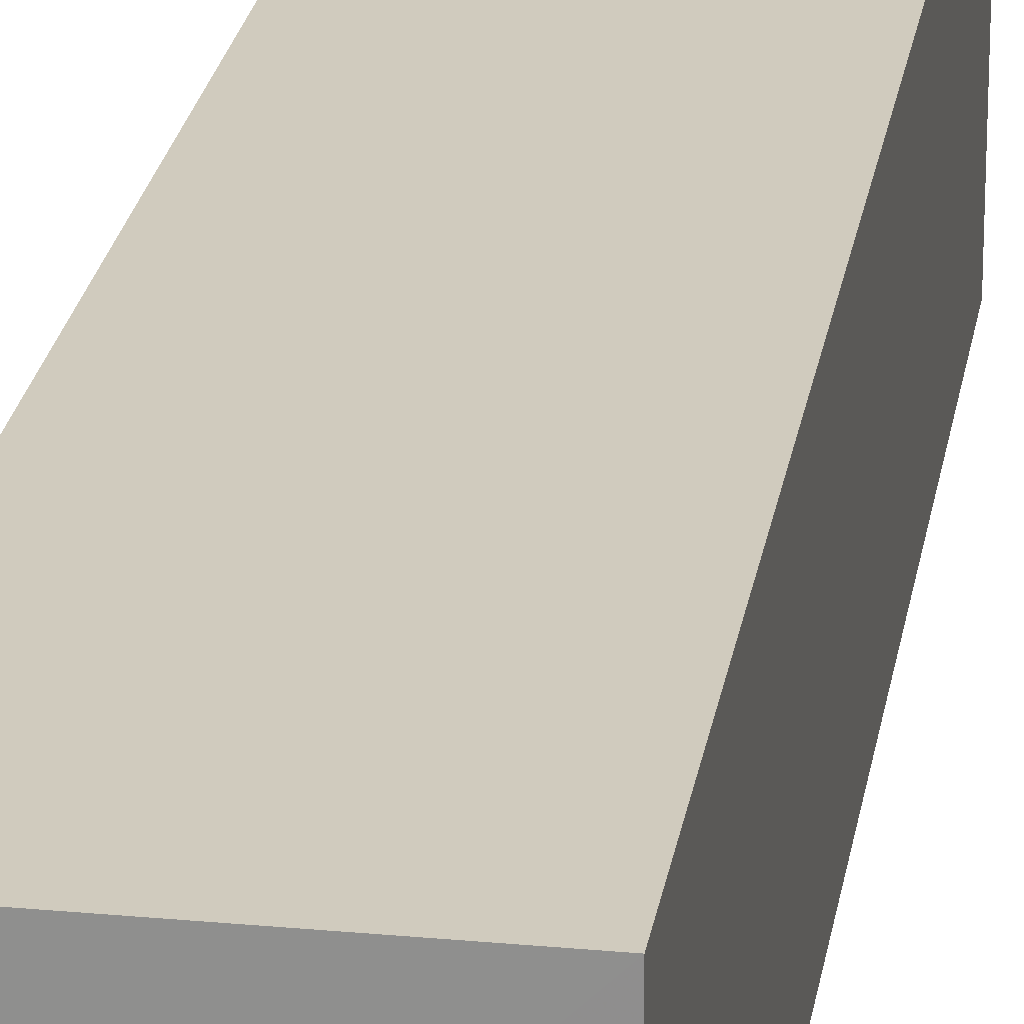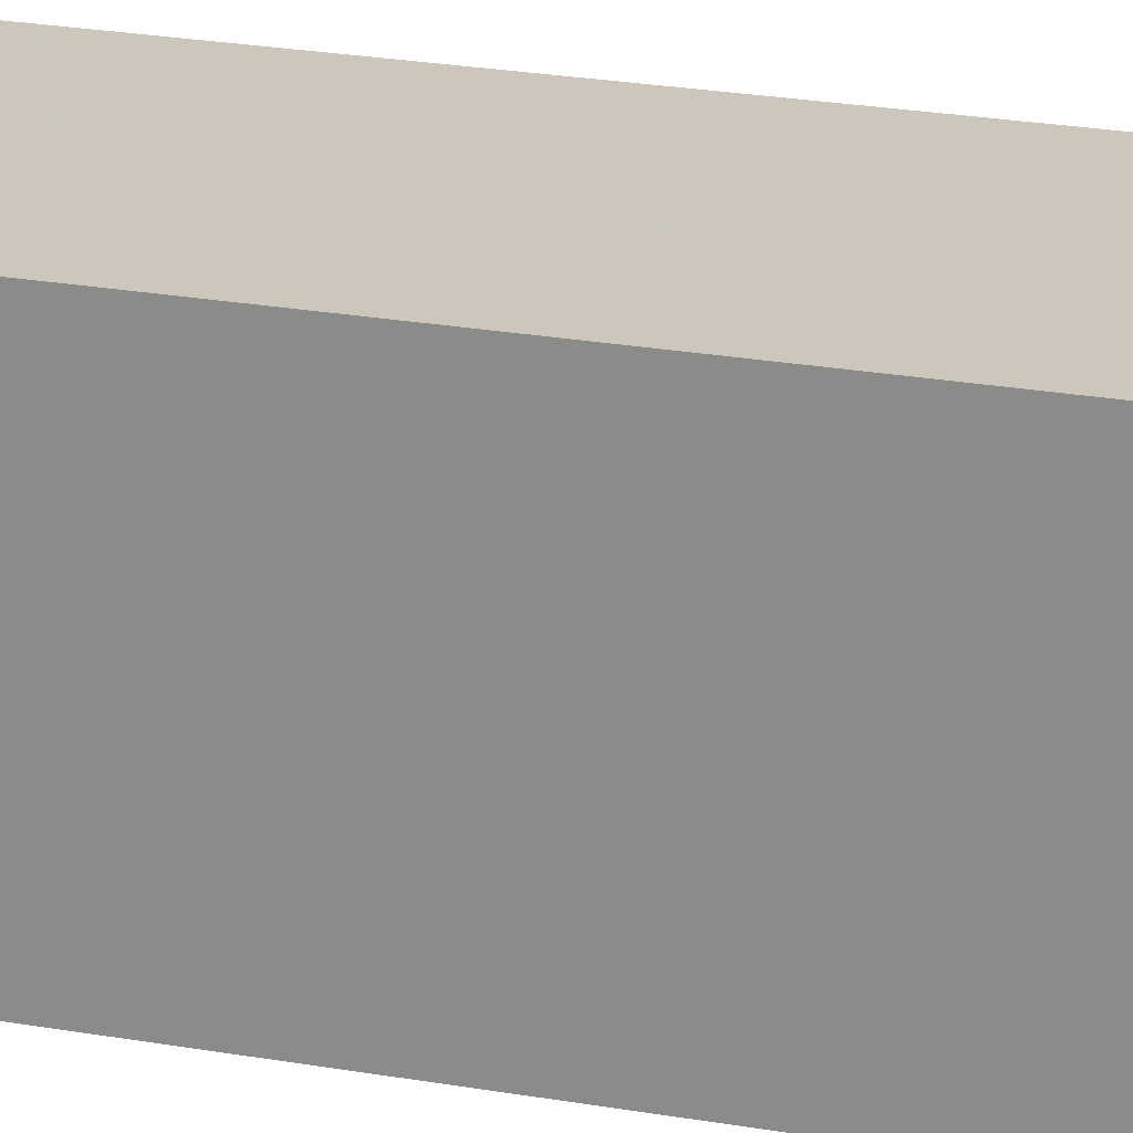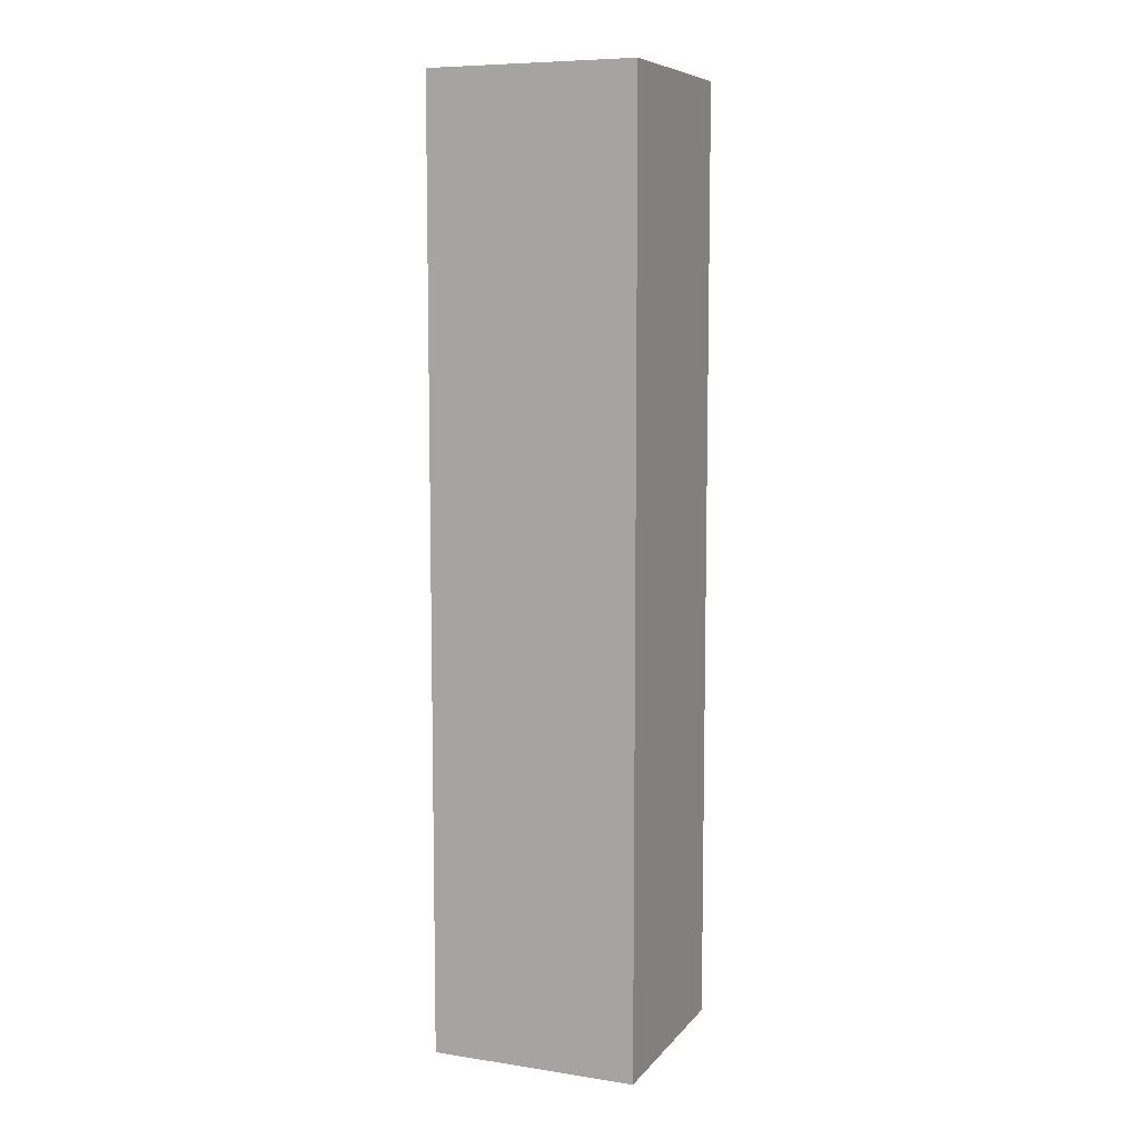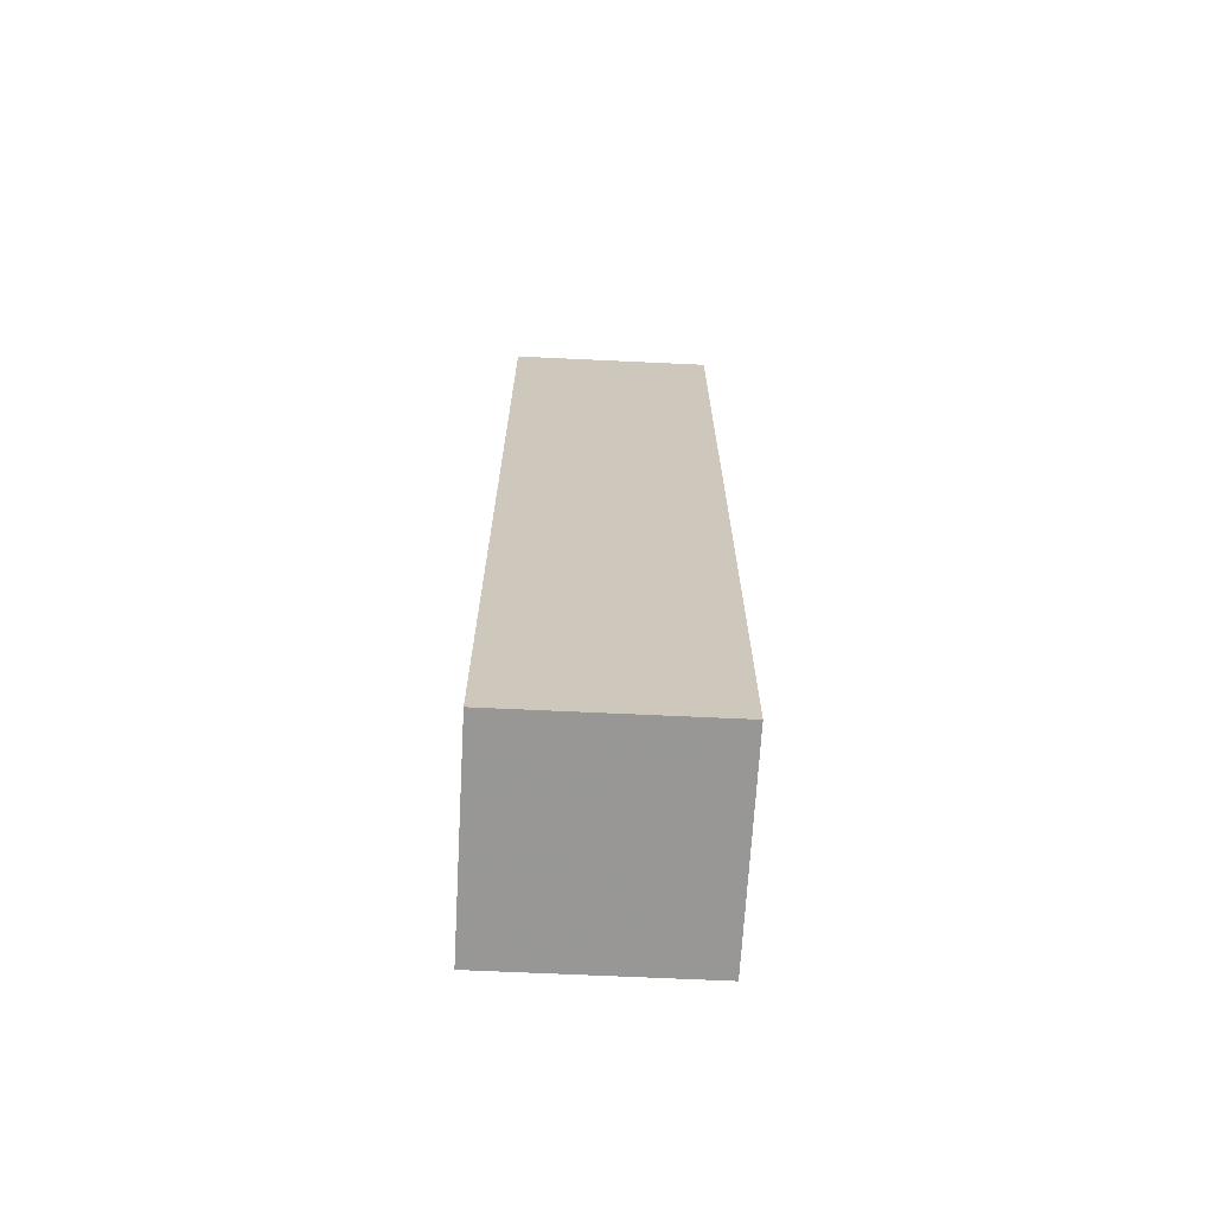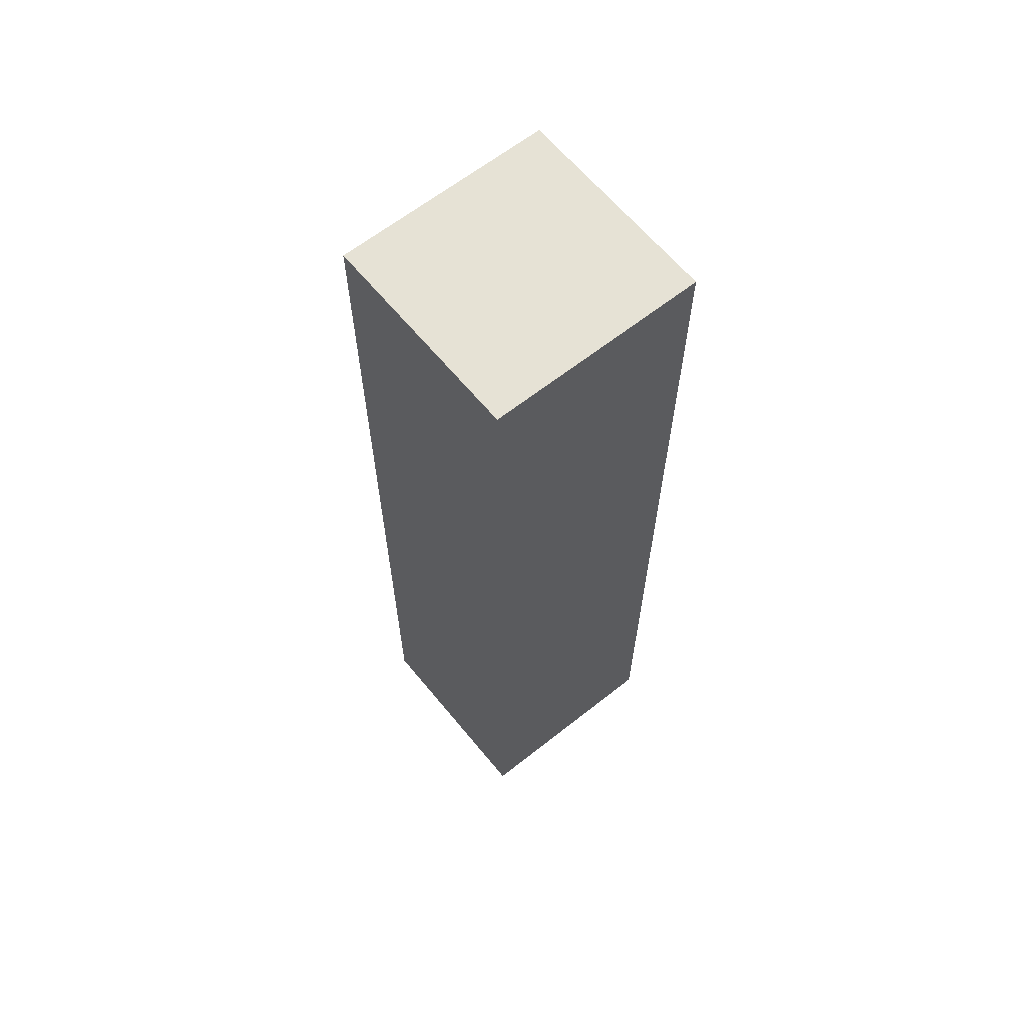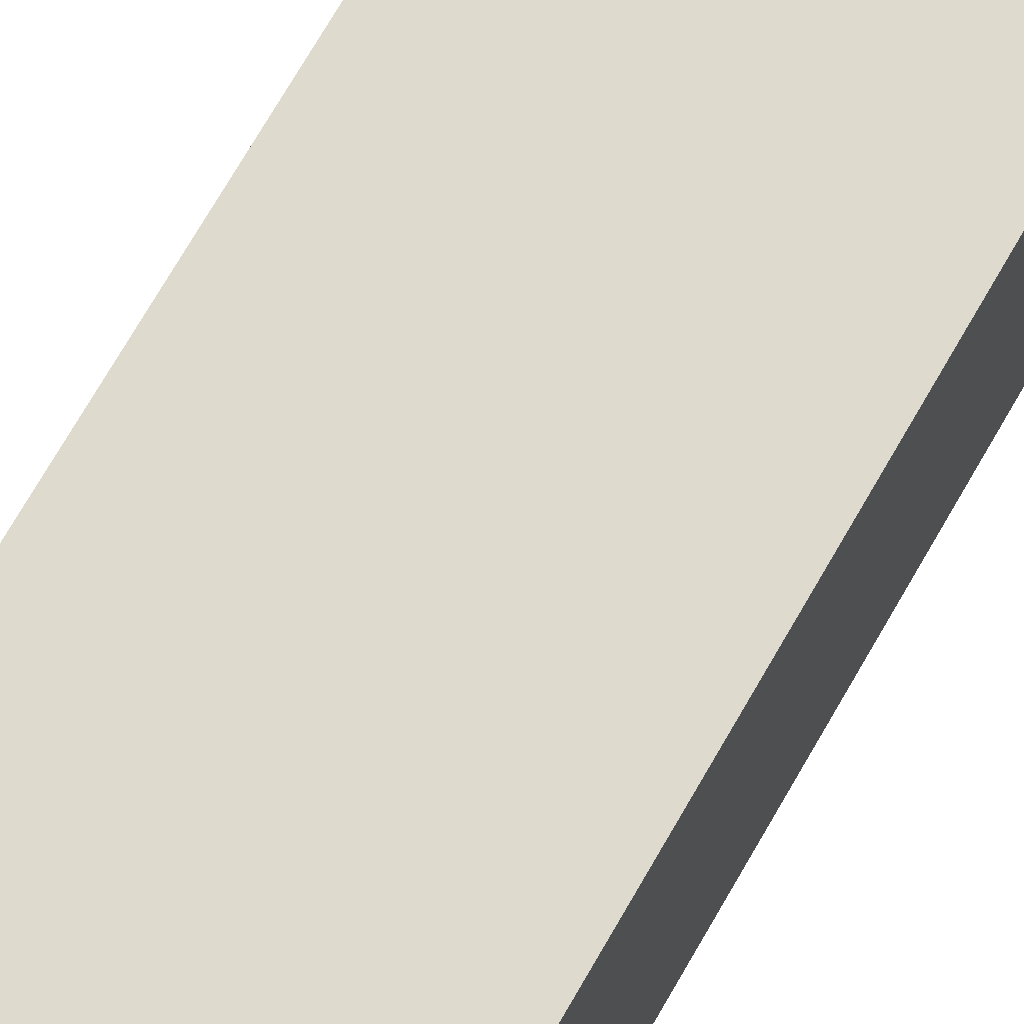
<metadata>
{"format":"obj","ext":"obj","renderer":"f3d","projection":"perspective","resolution":1024,"background":"white","views":[{"elev":23.2,"azim":-171.2,"up":"+Y"},{"elev":21.6,"azim":-72.2,"up":"+Y"},{"elev":8.1,"azim":22.9,"up":"+Z"},{"elev":-68.4,"azim":177.0,"up":"+Z"},{"elev":63.8,"azim":-129.4,"up":"+Z"},{"elev":71.1,"azim":29.8,"up":"+Y"}]}
</metadata>
<code>
o 2206
v 2227 1863 7.22
v 2227 1863 7.22
v 2227 1863 7.265
v 2227 1863 7.22
v 2227 1863 7.265
v 2227 1863 7.22
v 2227 1863 7.22
v 2227 1863 7.22
v 2227 1863 7.22
v 2227 1863 7.22
v 2227 1863 7.265
v 2227 1863 7.22
v 2227 1863 7.265
v 2227 1863 7.22
v 2227 1863 7.22
v 2227 1863 7.265
v 2227 1863 7.22
v 2227 1863 7.265
v 2227 1863 7.265
v 2227 1863 7.265
v 2227 1863 7.265
v 2227 1863 7.265
v 2227 1863 7.22
v 2227 1863 7.22
v 2227 1863 7.22
v 2227 1863 7.265
f 1 2 3
f 3 4 5
f 6 4 7
f 8 9 4
f 10 8 11
f 11 12 13
f 14 15 16
f 16 17 18
f 19 20 18
f 21 22 20
f 23 24 19
f 19 25 26

</code>
